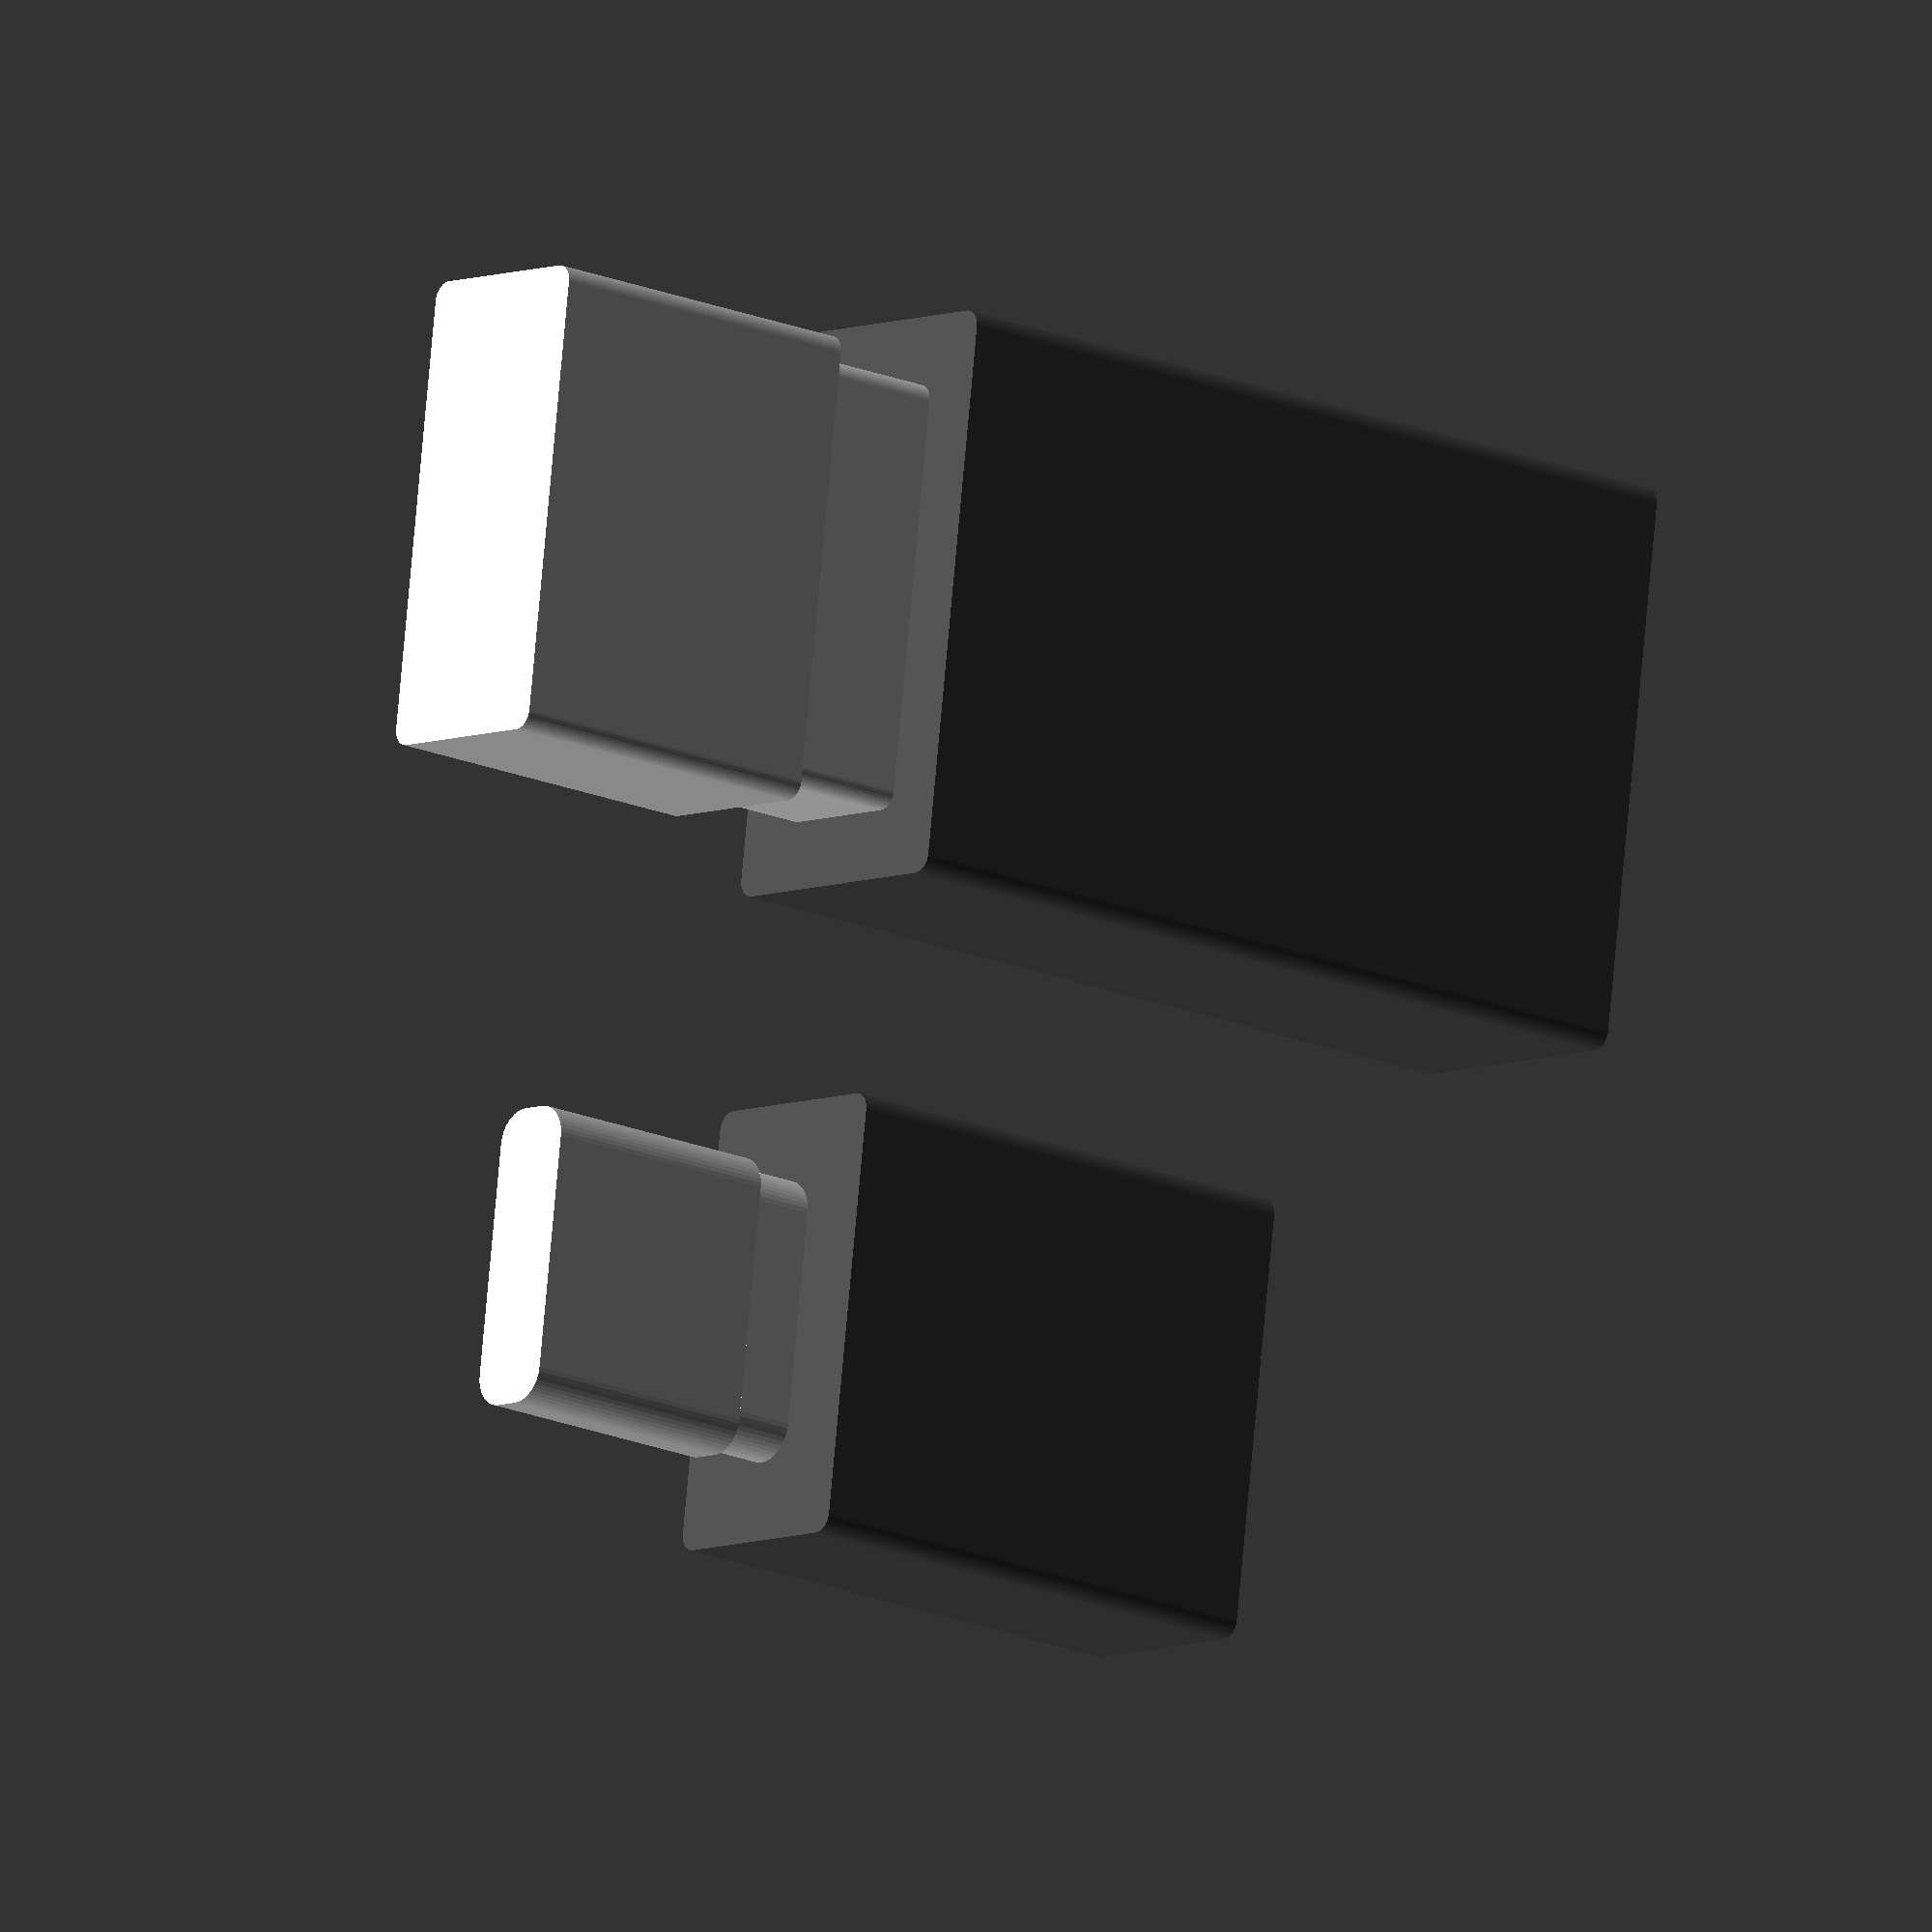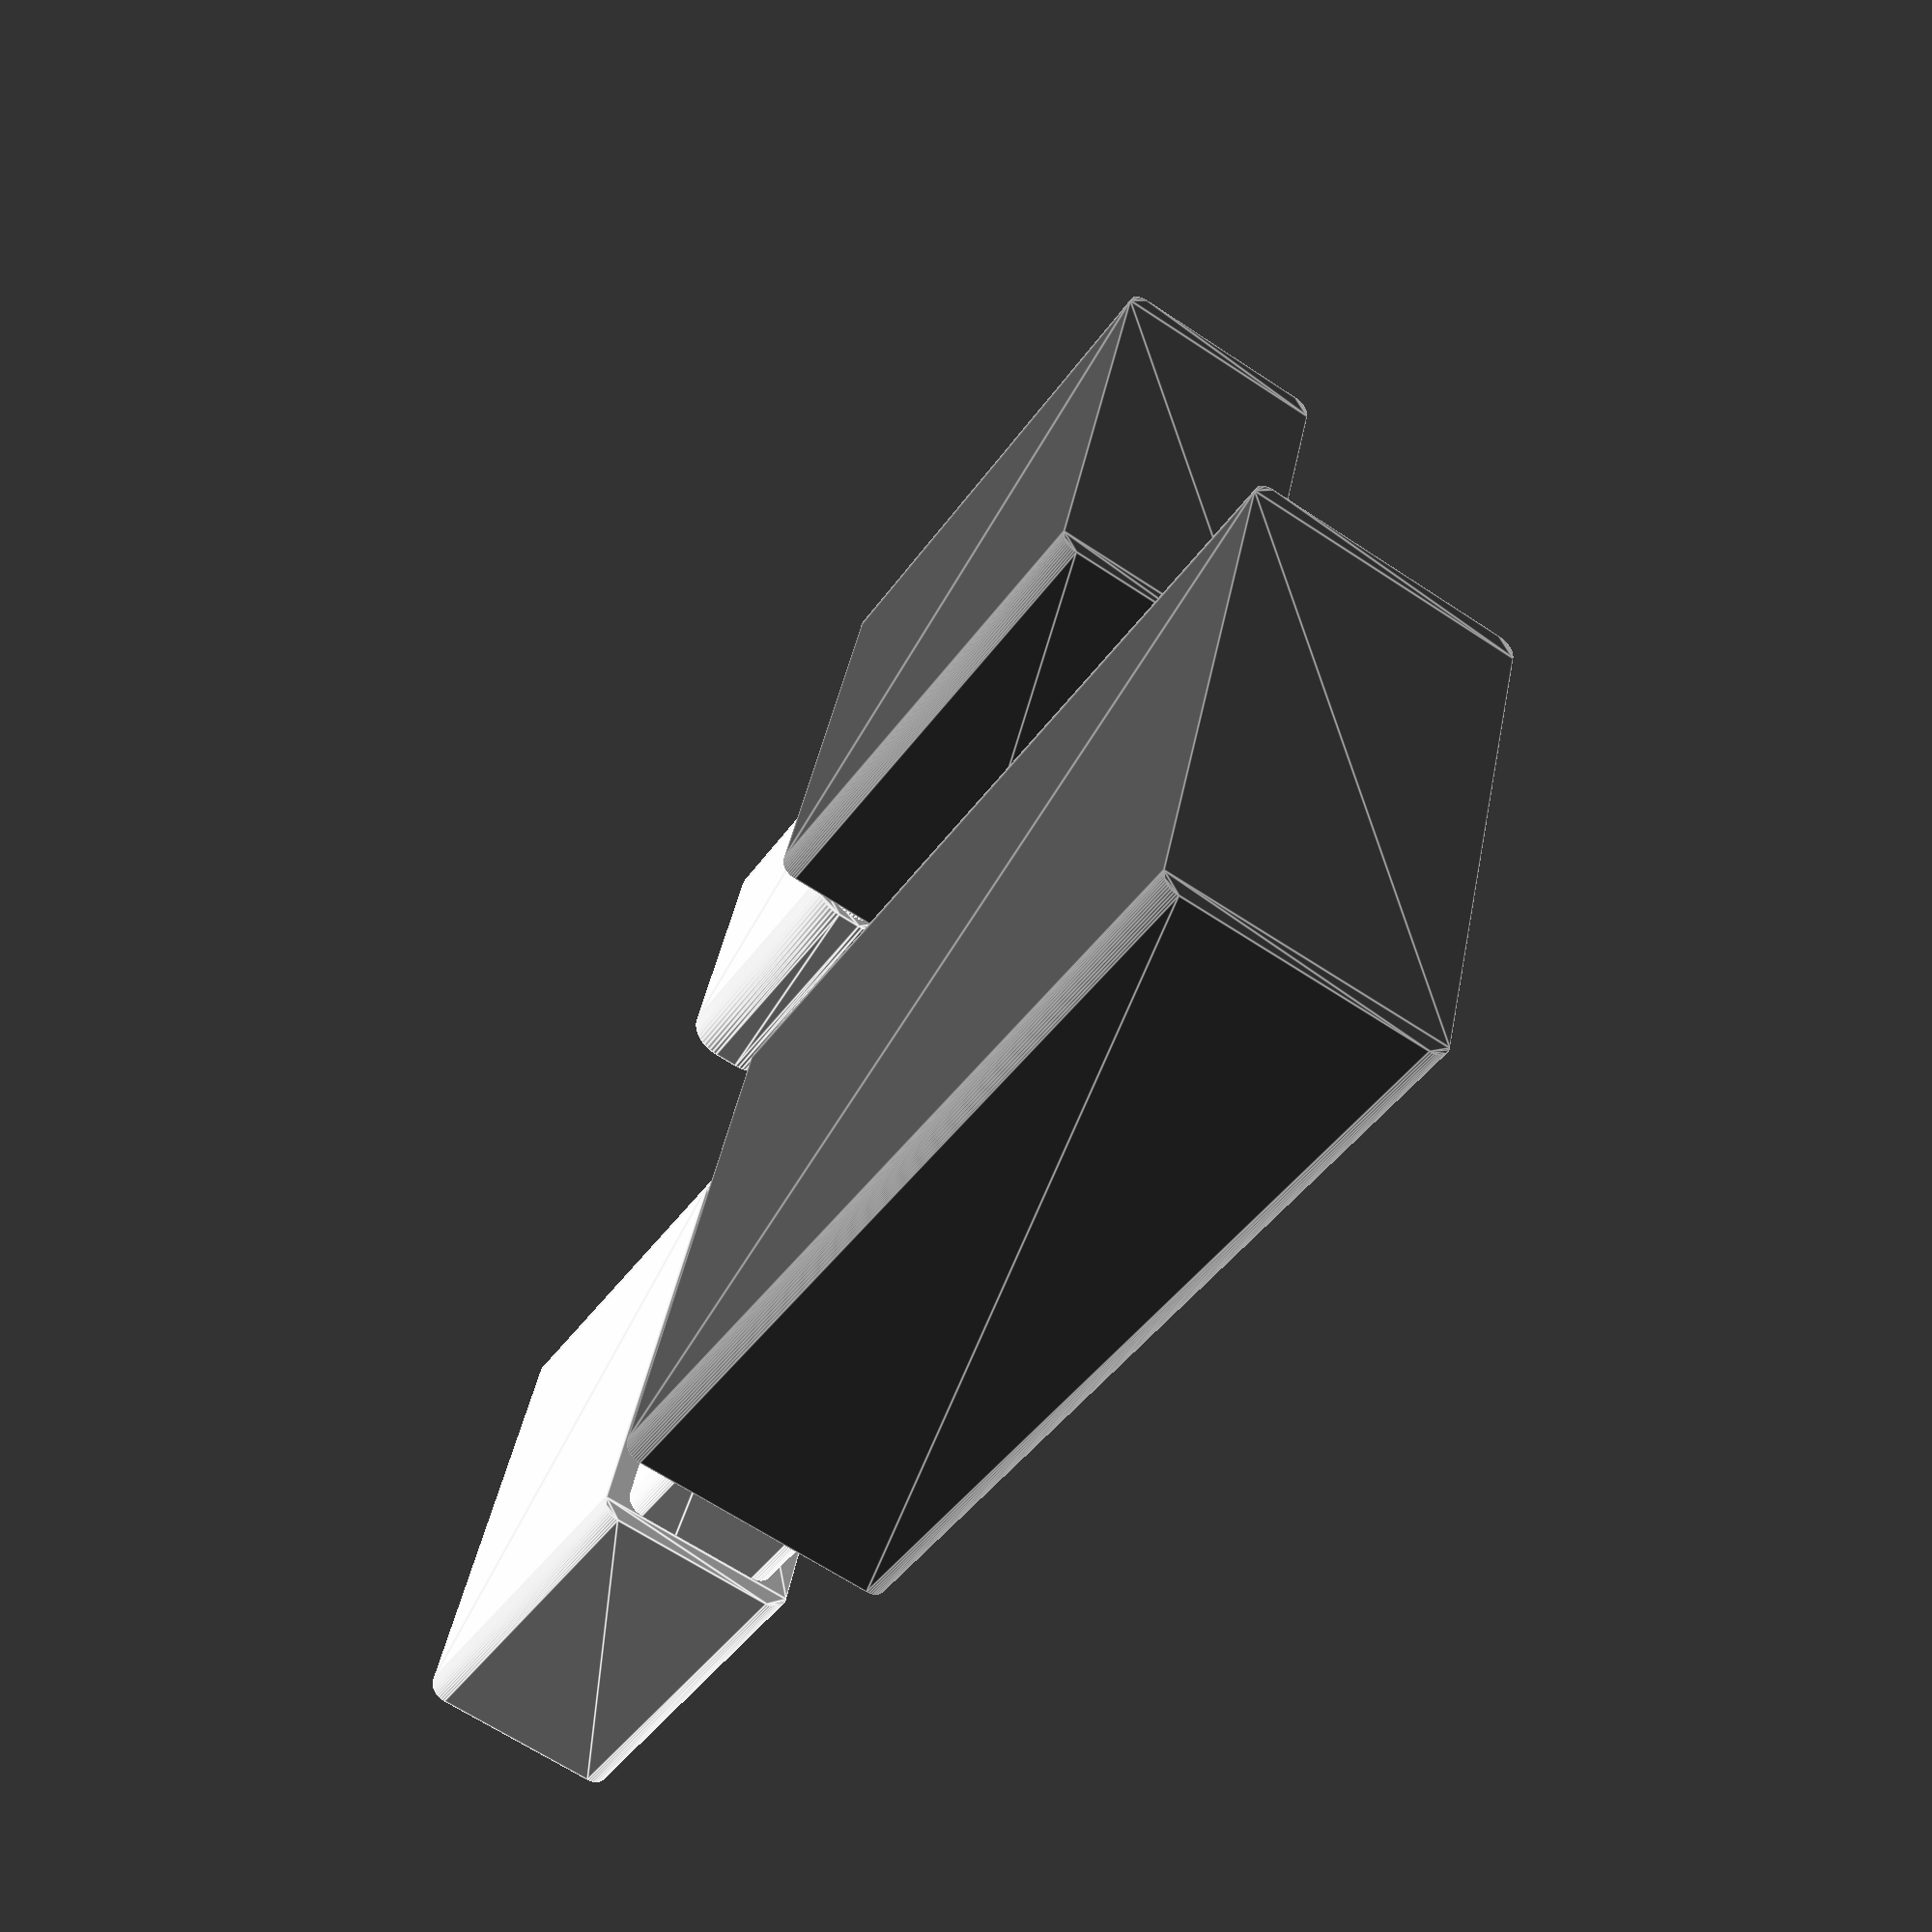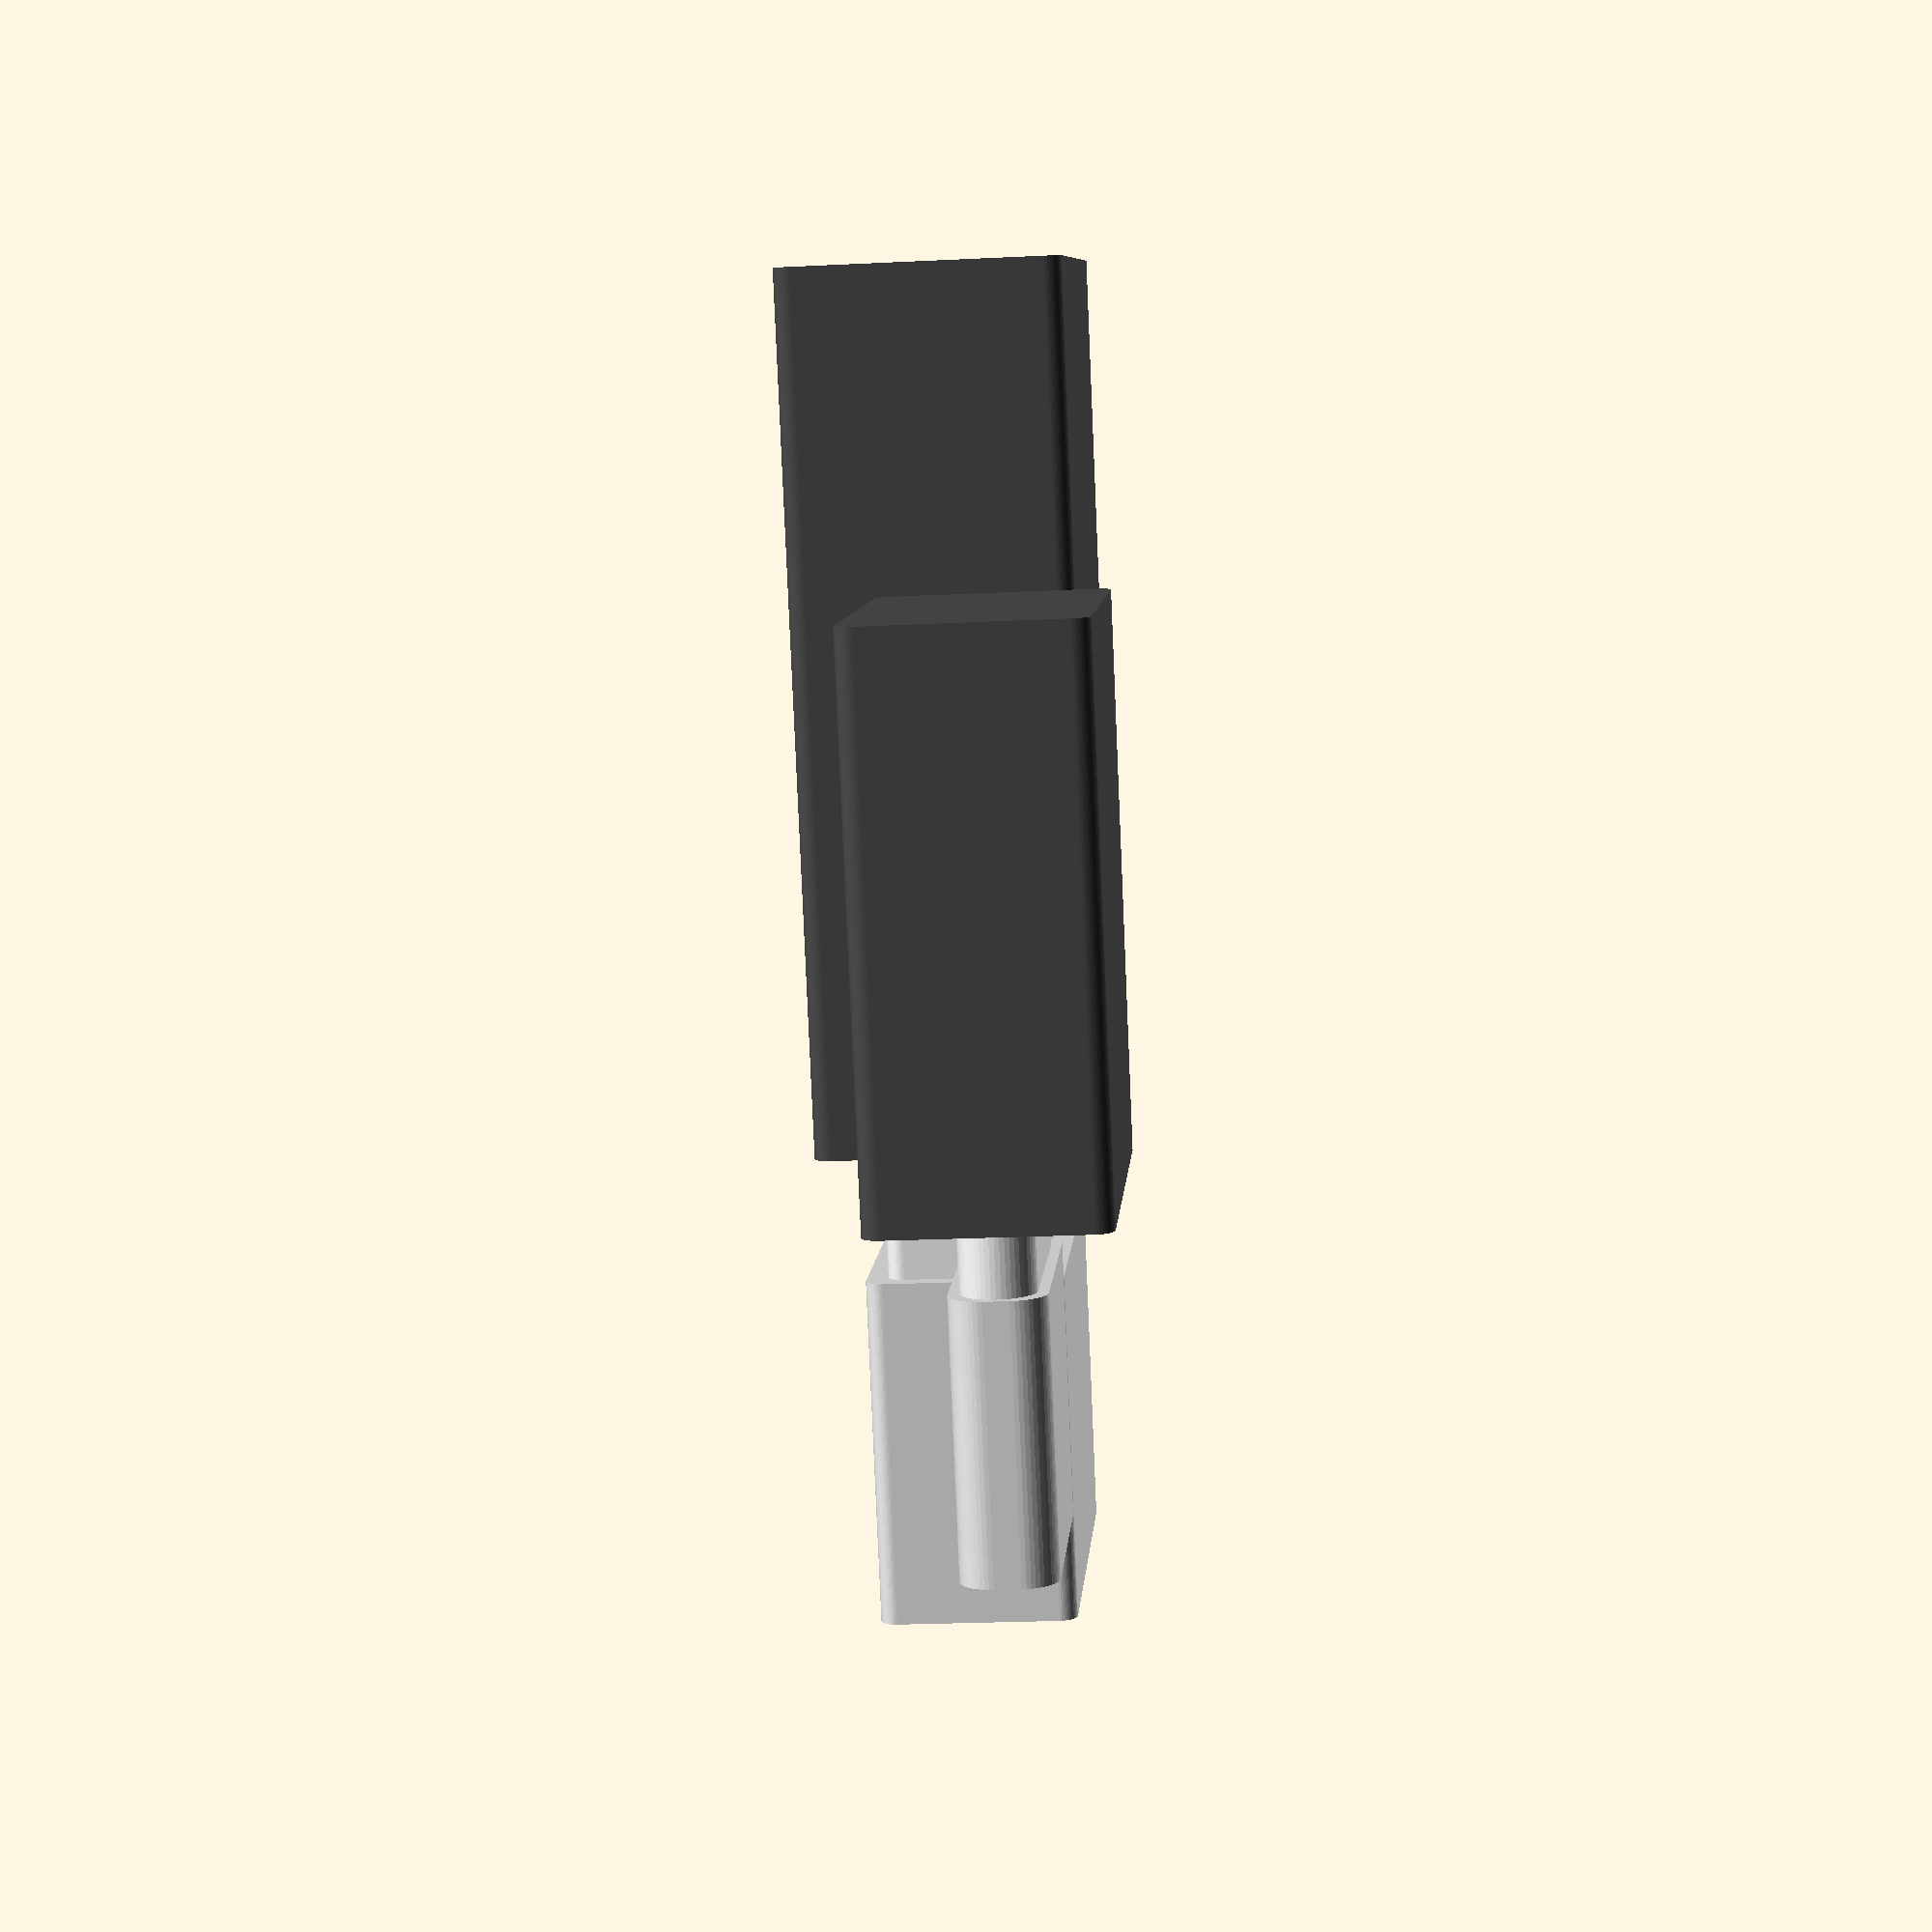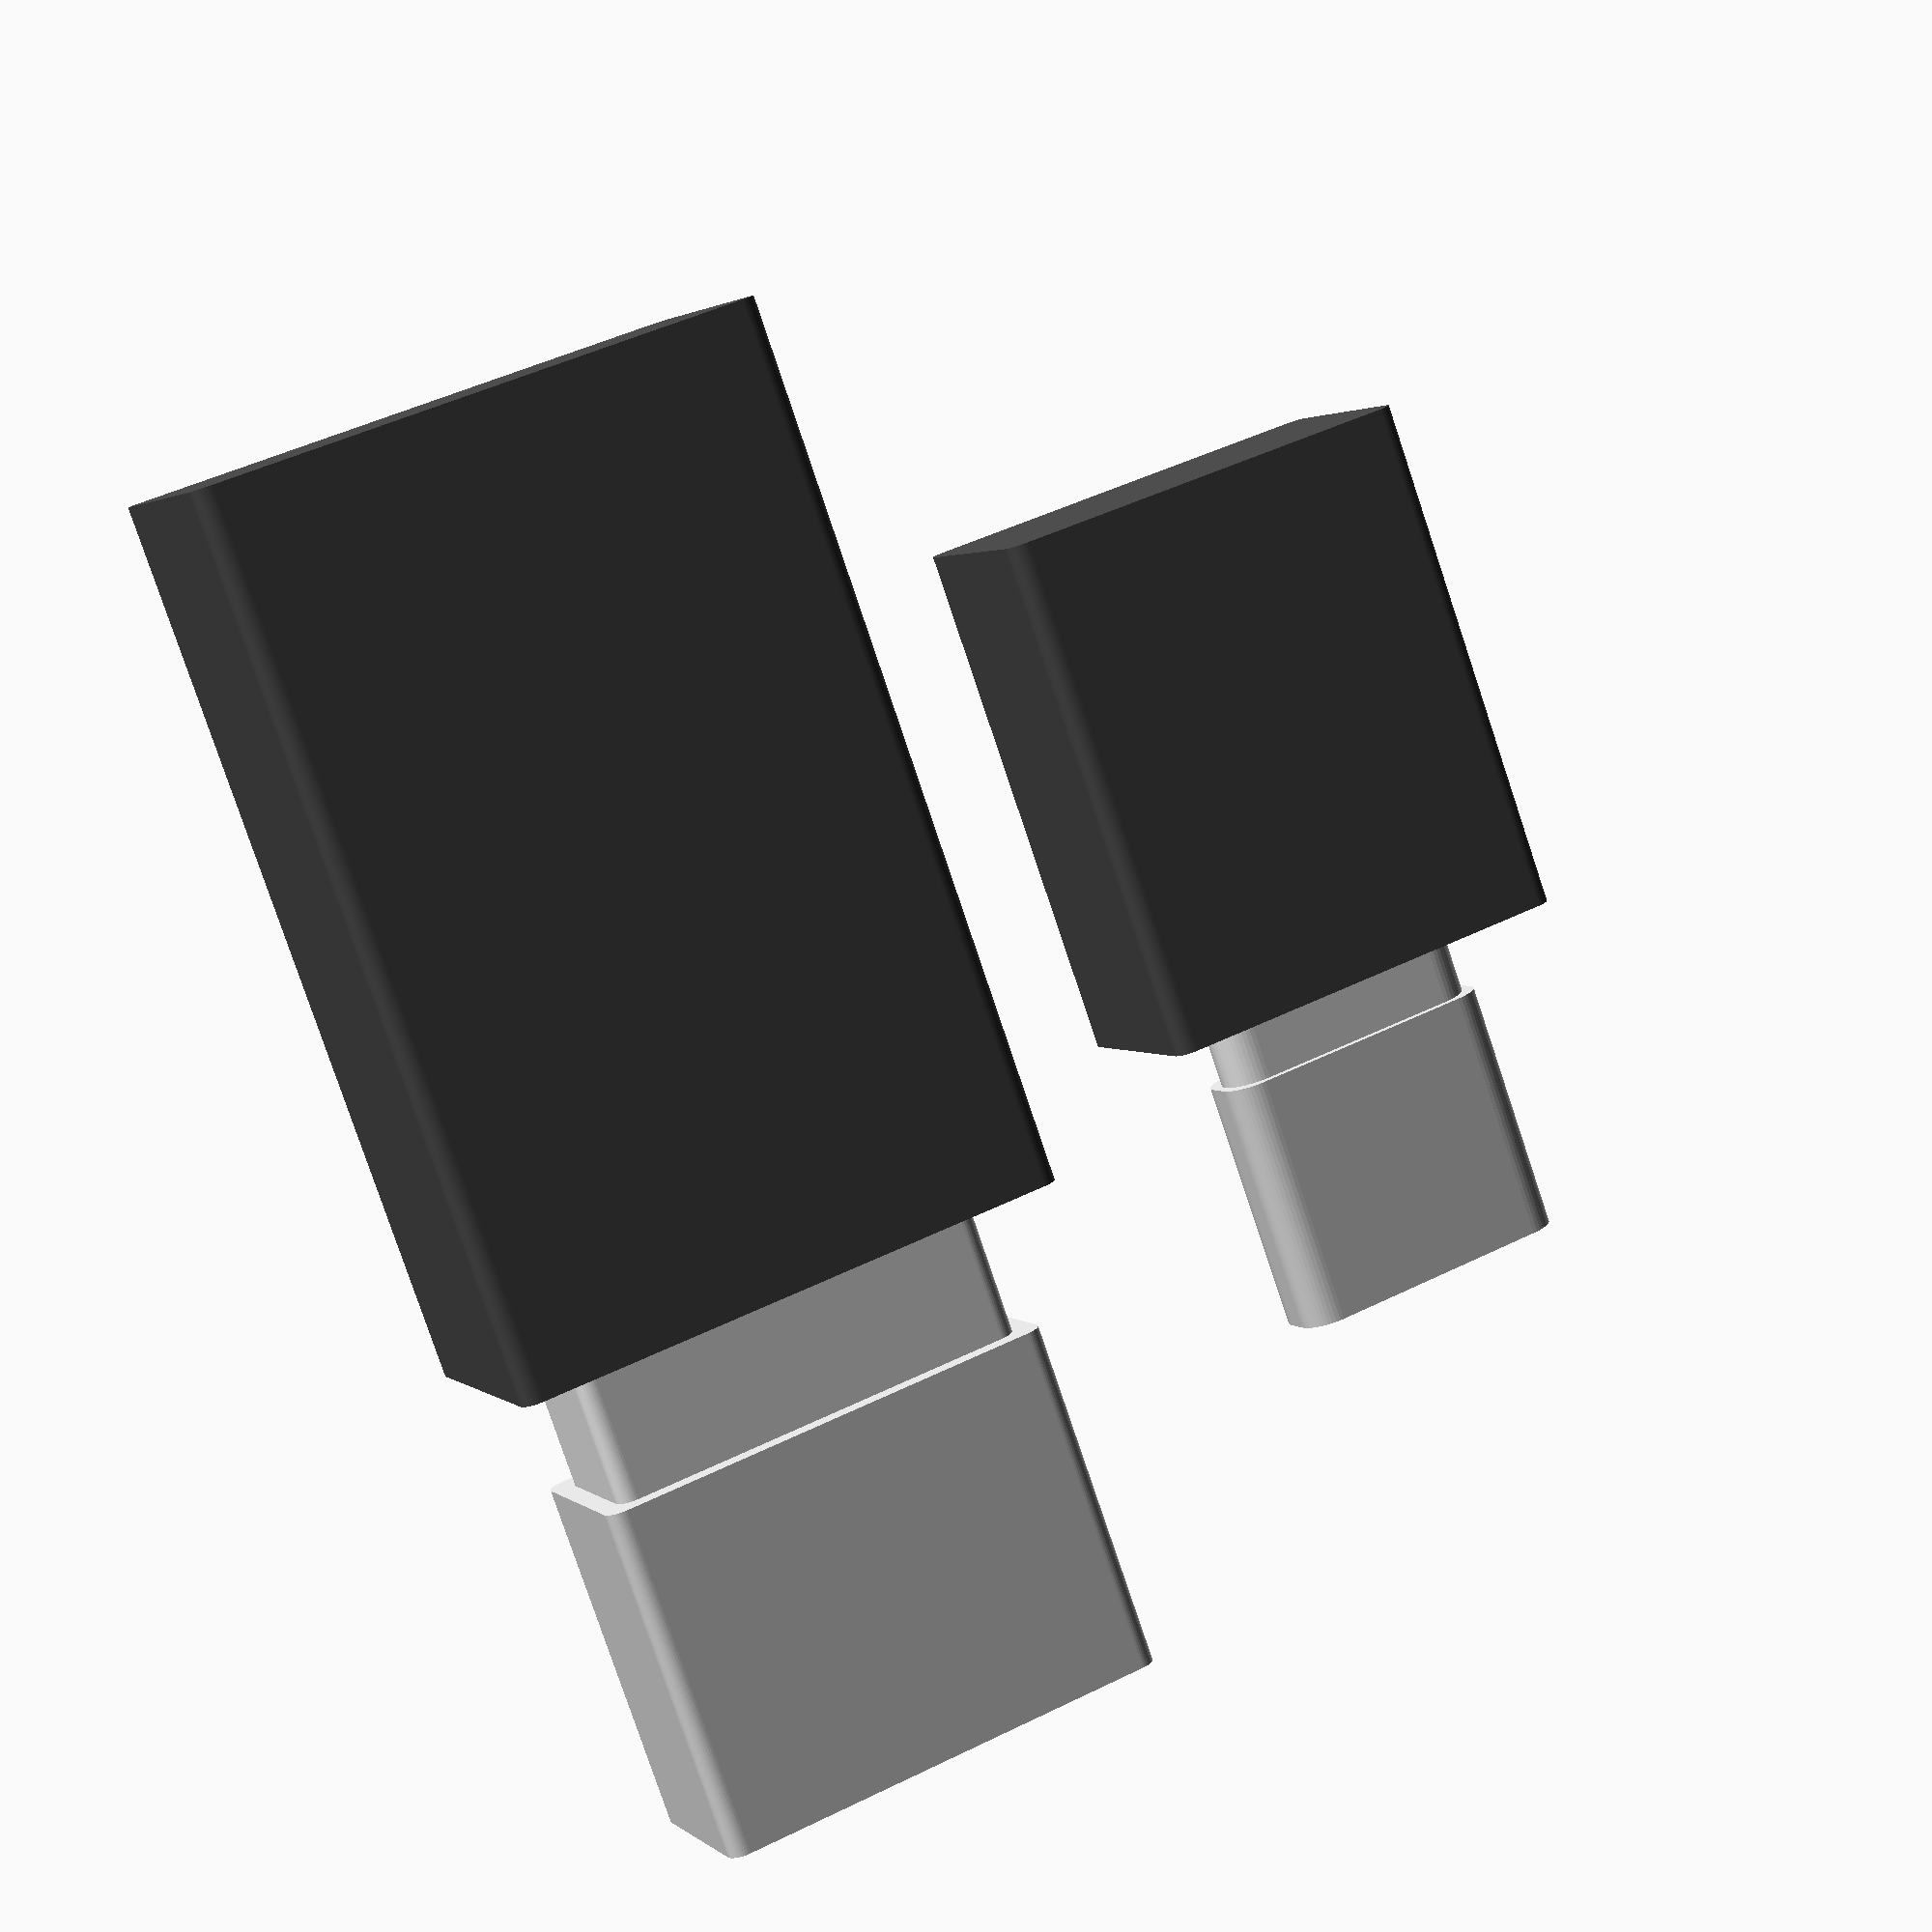
<openscad>
e=.001;
$fn=48;

usb_c_depth = 7.35;
usb_c_width = 8.45;
usb_c_height = 2.56;
usb_c_edge_radius = .93;
usb_c_front_from_origin = 6.77-3.13;
usb_c_plug_end = 1.77-3.13;

usb_c_plug_depth = 7;
usb_c_plug_width = 8;
usb_c_plug_height = 2;

usb_c_plug_shroud_width = 12.5;
usb_c_plug_shroud_height = 6.25;
usb_c_plug_shroud_depth = 15;
usb_c_plug_shroud_radius = .5;

usb_a_depth = 10;
usb_a_width = 13.2;
usb_a_height = 5.7;
usb_a_edge_radius = .5;
usb_a_z = .6;
usb_a_overlap = .65;

usb_a_plug_depth = 12.5;
usb_a_plug_width = 12.1;
usb_a_plug_height = 4.5;
usb_a_plug_radius = .5;
usb_a_plug_end = -8;

usb_a_plug_shroud_width = 16;
usb_a_plug_shroud_height = 8;
usb_a_plug_shroud_depth = 25;
usb_a_plug_shroud_radius = .5;

module rounded_rect(w, h, r, center=false)
{
	off_x = center ? w/2 : 0 ;
	off_y = center ? h/2 : 0 ;
	hull()
	{
		for (x=[r,w-r])
		for (y=[r,h-r])
		translate([off_x+x,off_y+y])
		circle(r=r);
	}
}

module usb_c_keepout()
{
	color([.9,.9,.9])
	{
		translate([-10, -9.2/2.+1.25, 0])
			cube([20, 9.2-2.5, 3.2]);
		
		for (y=[-9.2/2.+1.25, 9.2/2.-1.25])
			translate([-10, y, 1.6])
				rotate([0,90,0])
					scale([1.6,1.25,1])
						cylinder(h=20, r=1);
	}
}

module usb_c_plug(margin=0)
{
color([.97,.97,.97])

translate([-usb_c_plug_width/2-margin,
            usb_c_plug_depth+margin,
           -usb_c_plug_height/2-margin ])
rotate([90,0,0])
linear_extrude(usb_c_plug_depth+2*margin+e) rounded_rect(usb_c_plug_width+2*margin, usb_c_plug_height+2*margin, usb_c_plug_height/2+margin);
	
color([.3,.3,.3])

translate([-usb_c_plug_shroud_width/2-margin,
            usb_c_plug_depth+usb_c_plug_shroud_depth+margin,
           -usb_c_plug_shroud_height/2-margin ])
rotate([90,0,0])
linear_extrude(usb_c_plug_shroud_depth+2*margin+e) rounded_rect(usb_c_plug_shroud_width+2*margin, usb_c_plug_shroud_height+2*margin, usb_c_plug_shroud_radius+margin);
	

}

module usb_c_type_c31_m12(margin=0)
{

	color([.9,.9,.9])
	{

translate([-usb_c_width/2-margin,usb_c_front_from_origin+margin,-margin ])
rotate([90,0,0])
linear_extrude(usb_c_depth+2*margin) rounded_rect(usb_c_width+2*margin, usb_c_height+2*margin, usb_c_edge_radius+margin);
	}
	translate([0,usb_c_plug_end,usb_c_height/2]) children();
}


module usb_a_shou_han(margin=0)
{
	color([.9,.9,.9])
	{

translate([-usb_a_width/2-margin,usb_a_overlap+margin,usb_a_z -margin ])
rotate([90,0,0])
linear_extrude(usb_a_depth+2*margin) rounded_rect(usb_a_width+2*margin, usb_a_height+2*margin, usb_a_edge_radius+margin);
	}
	translate([0,usb_a_plug_end/*+8.65*/,usb_a_height/2+usb_a_z]) children();

}


module usb_a_plug(margin=0)
{
color([.97,.97,.97])

translate([-usb_a_plug_width/2-margin,
            usb_a_plug_depth+margin,
           -usb_a_plug_height/2-margin ])
rotate([90,0,0])
linear_extrude(usb_a_plug_depth+2*margin+e) rounded_rect(usb_a_plug_width+2*margin, usb_a_plug_height+2*margin, usb_a_plug_radius+margin);
	
color([.3,.3,.3])

translate([-usb_a_plug_shroud_width/2-margin,
            usb_a_plug_depth+usb_a_plug_shroud_depth+margin,
           -usb_a_plug_shroud_height/2-margin ])
rotate([90,0,0])
linear_extrude(usb_a_plug_shroud_depth+2*margin+e) rounded_rect(usb_a_plug_shroud_width+2*margin, usb_a_plug_shroud_height+2*margin,usb_a_plug_shroud_radius+margin);
	

}


translate([20,0,0])usb_c_type_c31_m12(margin=0) usb_c_plug(margin=0);

usb_a_shou_han(margin=0) usb_a_plug(margin=0);

</openscad>
<views>
elev=187.1 azim=276.8 roll=220.5 proj=o view=solid
elev=245.0 azim=71.1 roll=303.9 proj=p view=edges
elev=203.7 azim=211.3 roll=85.3 proj=p view=solid
elev=177.9 azim=159.9 roll=202.1 proj=p view=wireframe
</views>
